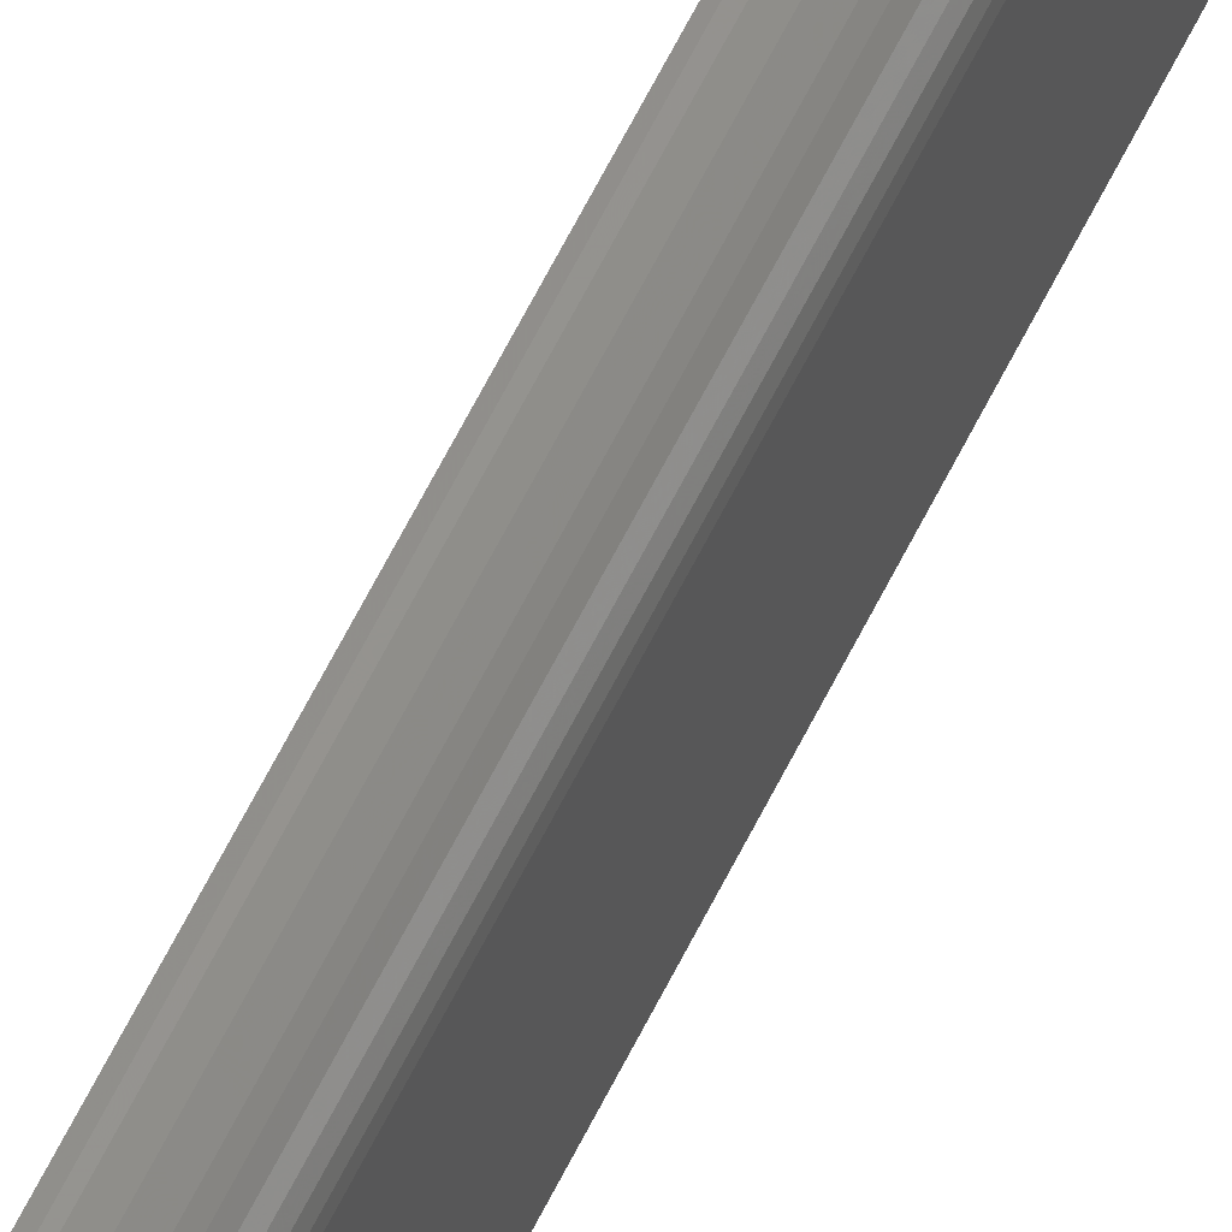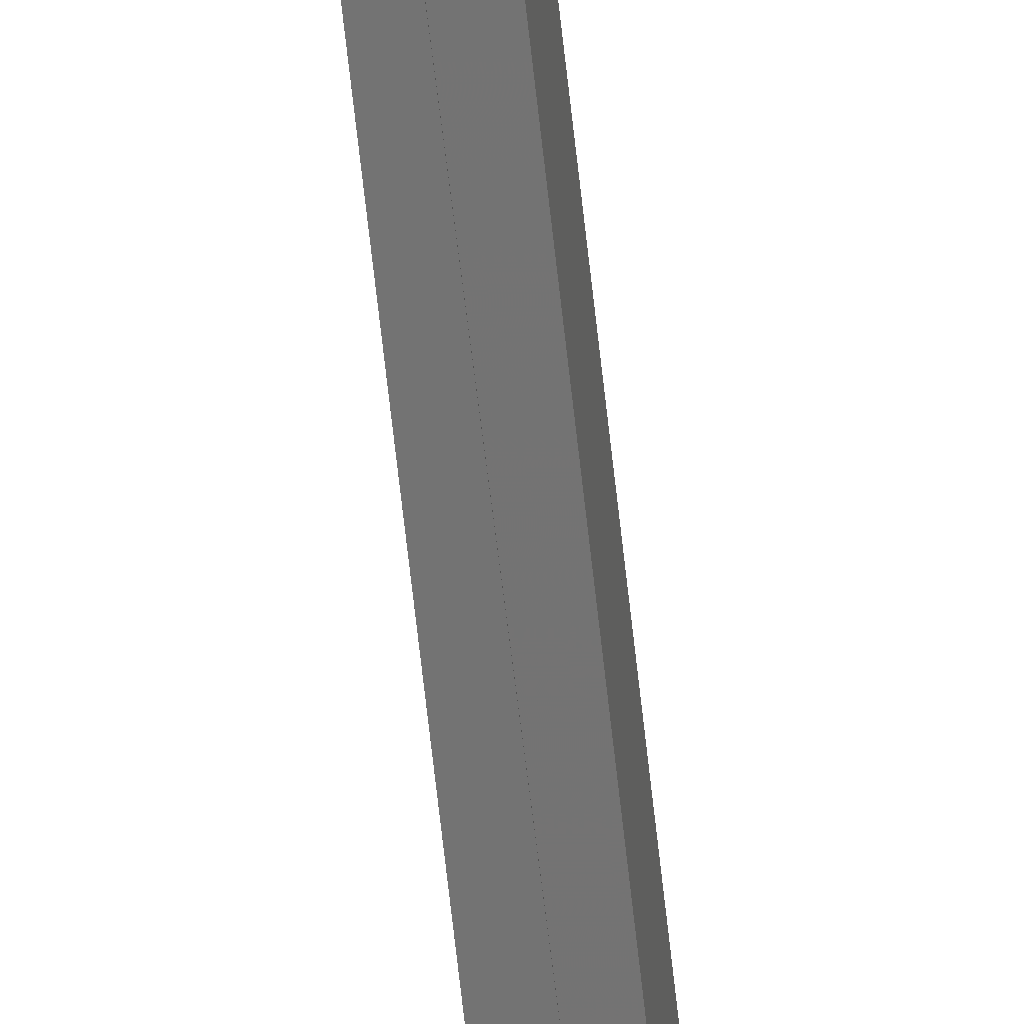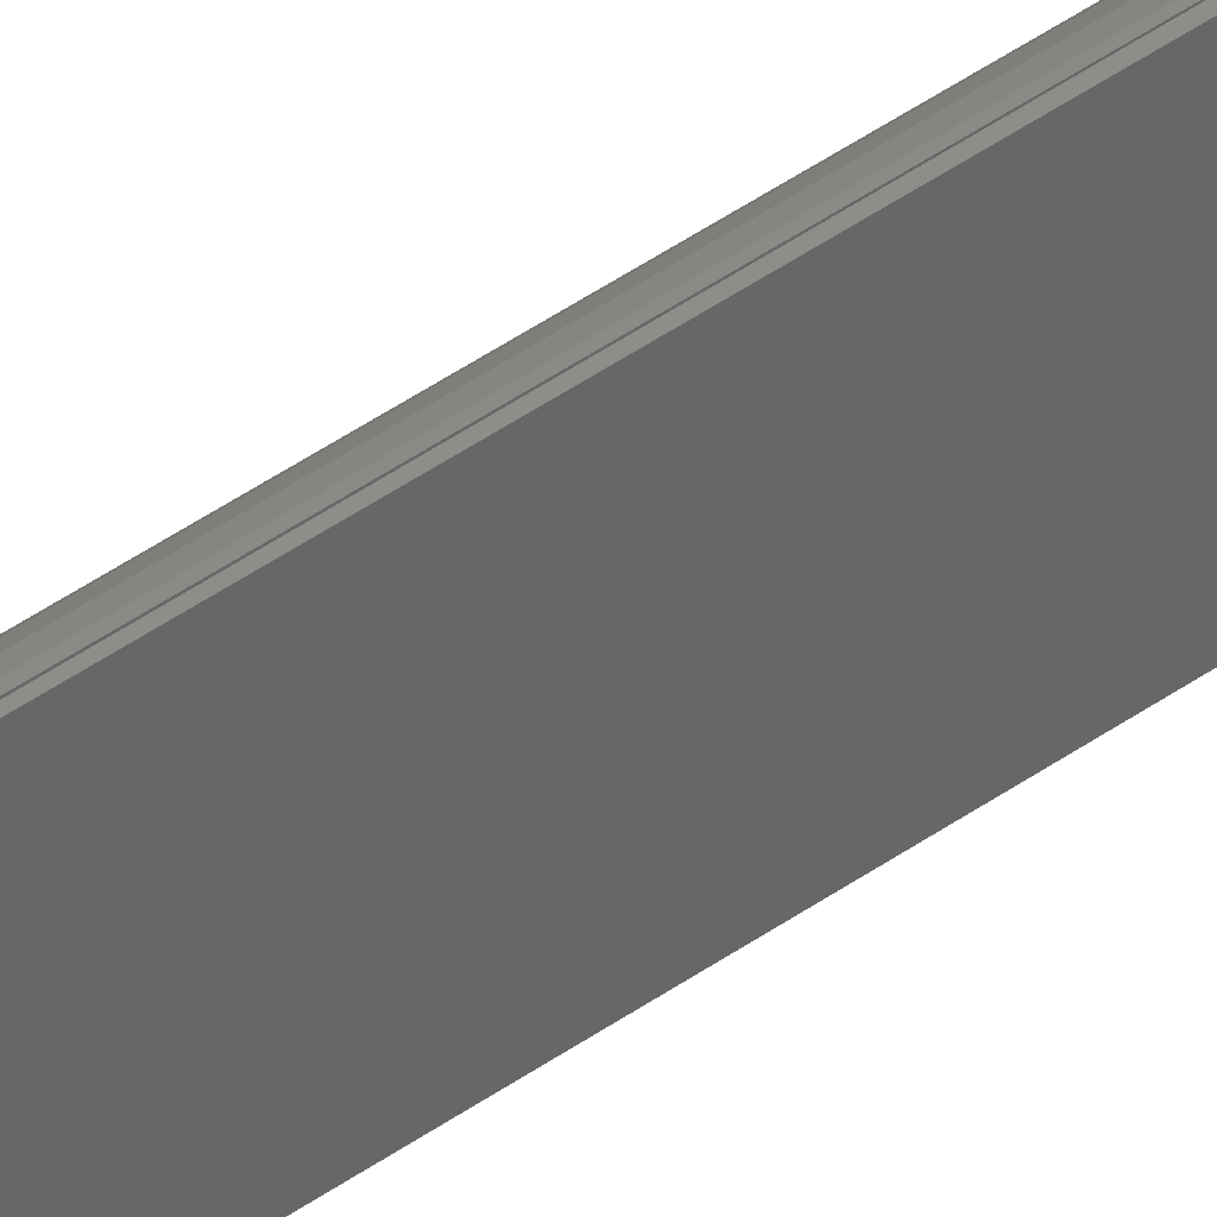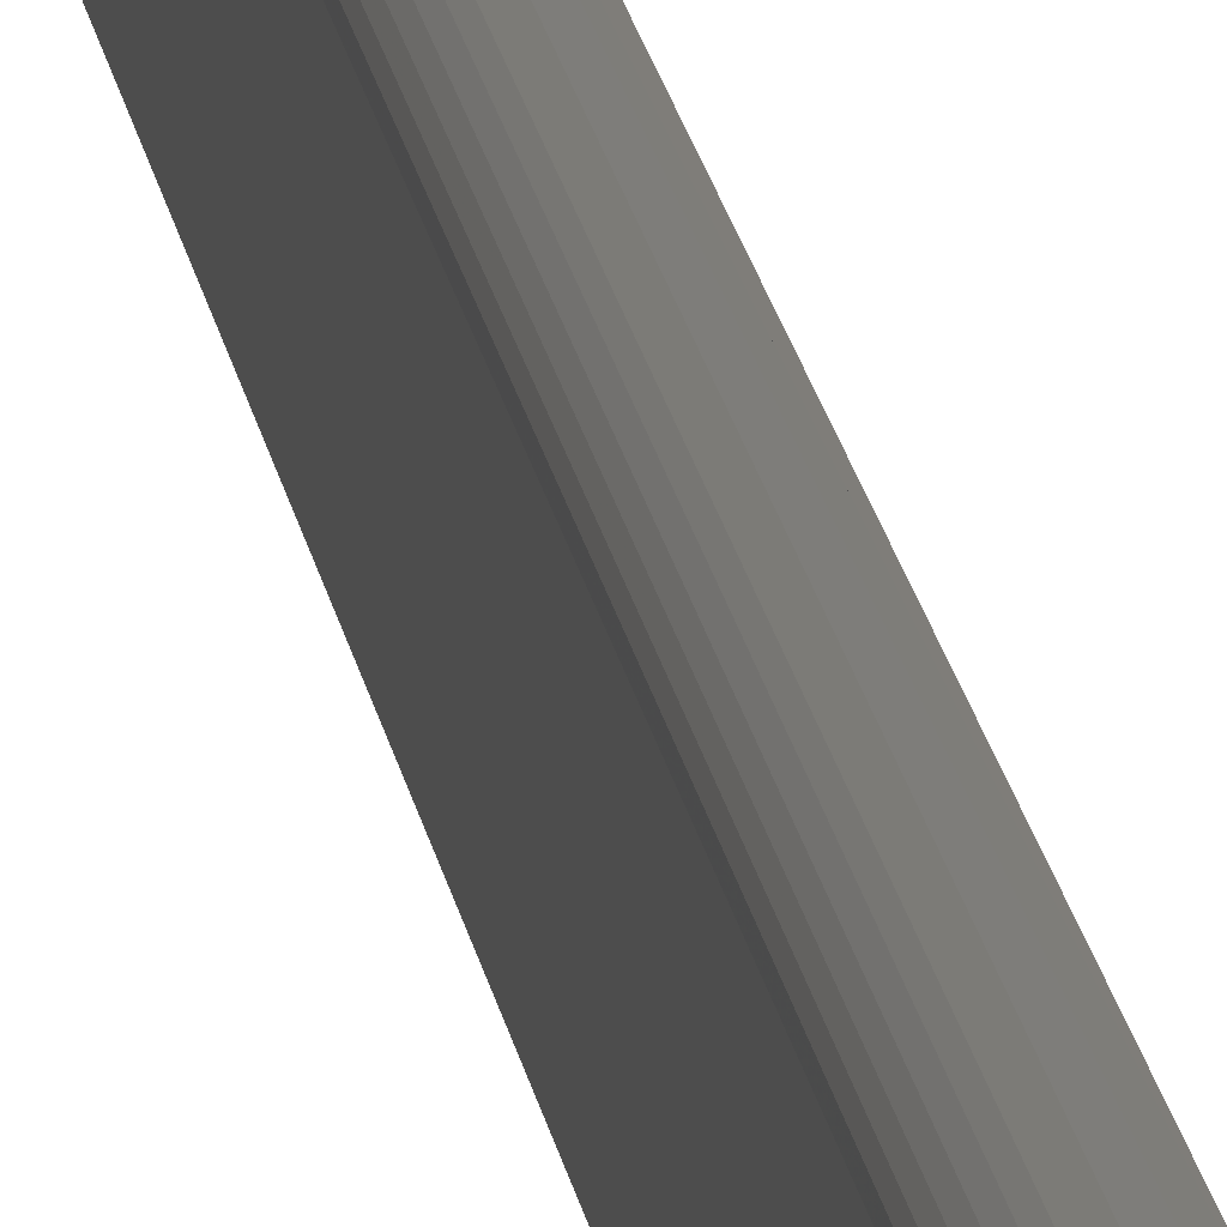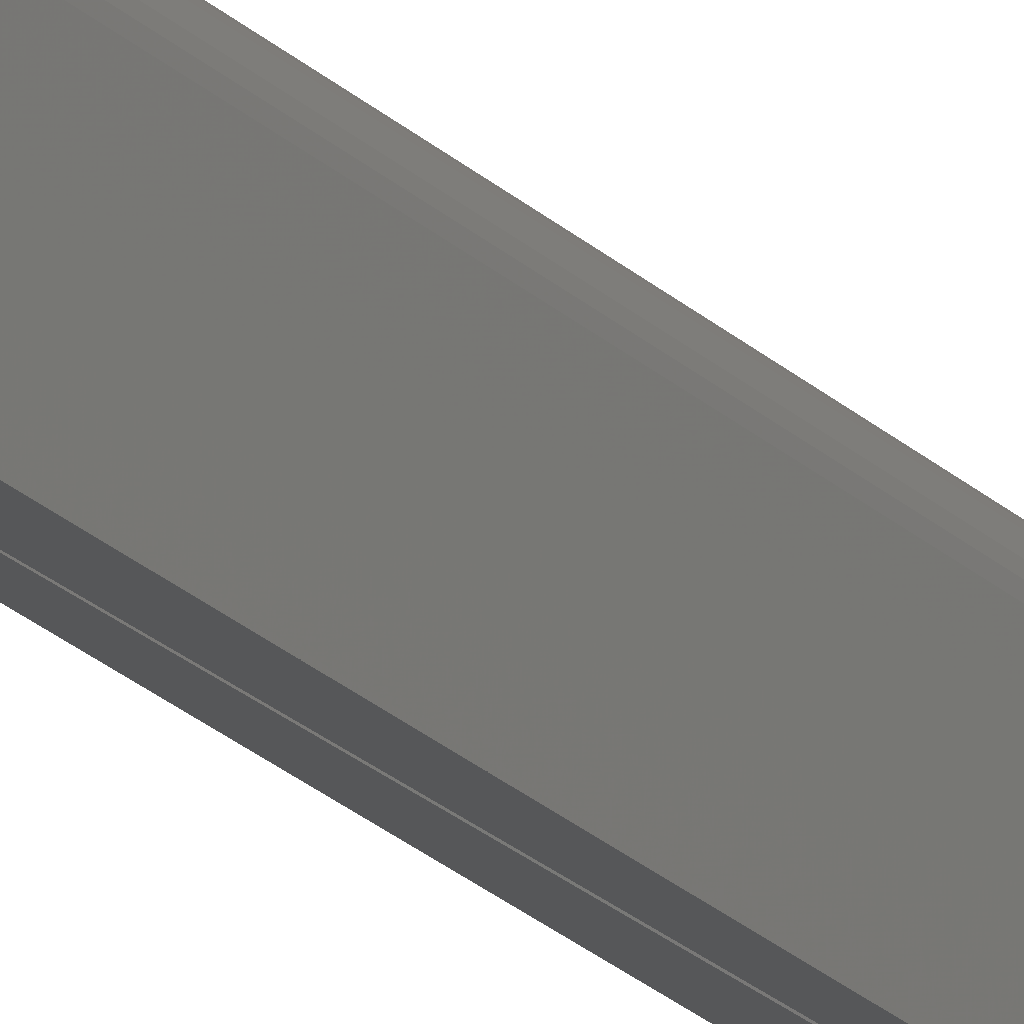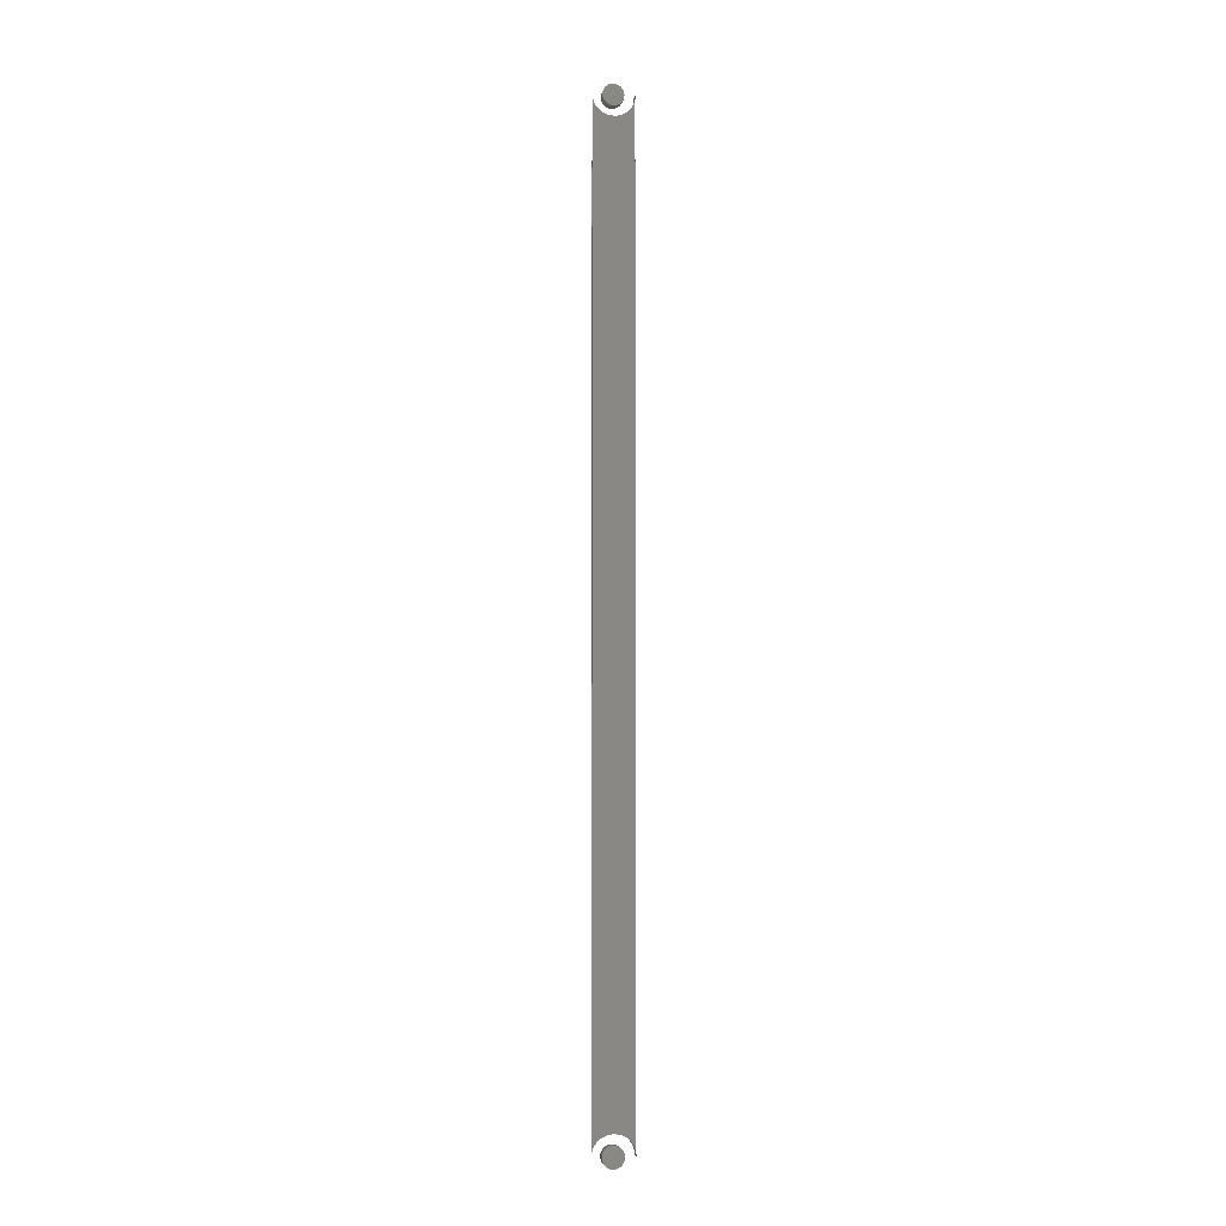
<metadata>
{"format":"stl","ext":"stl","renderer":"f3d","projection":"perspective","resolution":1024,"background":"white","views":[{"elev":53.4,"azim":24.0,"up":"+Y"},{"elev":-65.2,"azim":-173.8,"up":"+Y"},{"elev":37.4,"azim":-133.8,"up":"+Y"},{"elev":10.5,"azim":175.3,"up":"+Y"},{"elev":-17.3,"azim":25.8,"up":"+Y"},{"elev":-5.8,"azim":-99.3,"up":"+Z"}]}
</metadata>
<code>
# stl→obj: 204 verts, 392 faces
v 0.007812 -0.01452 0.7286
v 0.007812 -0.01535 0.7315
v 0.007812 -0.01535 0.002917
v 0.007812 -0.01452 0.00573
v 0.007812 -0.01318 0.008337
v 0.007812 -0.01138 0.01064
v 0.007812 -0.009168 0.01257
v 0.007812 -0.006634 0.01404
v 0.007812 -0.003868 0.01501
v 0.007812 0.007484 0.7209
v 0.007812 0.004811 0.7197
v 0.007812 -0.000969 0.01544
v 0.007812 0.001959 0.01531
v 0.007812 0.004811 0.01464
v 0.007812 0.007484 0.01344
v 0.007812 0.001959 0.7191
v 0.007812 -0.000969 0.7189
v 0.007812 -0.003868 0.7194
v 0.007812 -0.006634 0.7203
v 0.007812 -0.009168 0.7218
v 0.007812 -0.01138 0.7237
v 0.007812 -0.01318 0.726
v 0.007448 0.009842 0.01179
v 0.007721 0.008677 0.01268
v 0 0.008425 0.01285
v 0 0.01077 0.01093
v 0.007001 0.01095 0.01075
v 0.006391 0.01198 0.009572
v 0.00563 0.0129 0.008267
v 0 0.01269 0.008589
v 0.00481 0.01364 0.006962
v 0 0.01412 0.005916
v 0.003208 0.01461 0.004563
v 0 0.015 0.003016
v 0.001625 0.01513 0.002293
v 0 0.0153 -1.893e-18
v 0 0.005752 0.01428
v 0 -0.008754 0.01285
v 0 -0.0111 0.01093
v 0 -0.01302 0.008589
v 0 -0.01445 0.005916
v 0 -0.01533 0.003016
v 0.007812 -0.01562 1.893e-18
v 0 -0.01562 1.893e-18
v 0 -0.006081 0.01428
v 0 -0.003181 0.01516
v 0 -0.0001645 0.01546
v 0 0.002852 0.01516
v 0 0.015 0.7314
v 0.001625 0.01513 0.7321
v 0 0.0153 0.7344
v 0.003208 0.01461 0.7298
v 0 0.01412 0.7285
v 0.00481 0.01364 0.7274
v 0 0.01269 0.7258
v 0.00563 0.0129 0.7261
v 0.006391 0.01198 0.7248
v 0 0.01077 0.7234
v 0.007001 0.01095 0.7236
v 0.007448 0.009842 0.7226
v 0.007721 0.008677 0.7217
v 0 0.008425 0.7215
v 0 0.005752 0.7201
v 0 0.002852 0.7192
v 0 -0.0001645 0.7189
v 0 -0.003181 0.7192
v 0 -0.006081 0.7201
v 0 -0.008754 0.7215
v 0 -0.0111 0.7234
v 0 -0.01302 0.7258
v 0 -0.01445 0.7285
v 0 -0.01533 0.7314
v 0 -0.01562 0.7344
v 0.007812 -0.01562 0.7344
v 0.007812 -0.01533 0.003016
v 0.007812 -0.01533 0.7314
v 0.007812 -0.007129 0.7374
v 0.007812 -0.007579 0.7359
v 0.007812 0.007458 0.7374
v 0.007812 0.007908 0.7359
v 0.007812 0.008059 0.7344
v 0.007812 -0.007579 0.7328
v 0.007812 0.007908 0.7328
v 0.007812 -0.007129 0.7314
v 0.007812 0.007458 0.7314
v 0.007812 -0.0064 0.73
v 0.007812 0.006729 0.73
v 0.007812 -0.005418 0.7288
v 0.007812 -0.004222 0.7278
v 0.007812 0.005747 0.7288
v 0.007812 -0.002857 0.7271
v 0.007812 -0.001376 0.7266
v 0.007812 0.0001645 0.7265
v 0.007812 0.004551 0.7278
v 0.007812 0.001705 0.7266
v 0.007812 0.003186 0.7271
v 0.007812 -0.00773 0.7344
v 0.007812 0.006729 0.7388
v 0.007812 0.005747 0.74
v 0.007812 0.004551 0.7409
v 0.007812 0.003186 0.7417
v 0.007812 0.001705 0.7421
v 0.007812 0.0001645 0.7423
v 0.007812 -0.001376 0.7421
v 0.007812 -0.002857 0.7417
v 0.007812 -0.004222 0.7409
v 0.007812 -0.005418 0.74
v 0.007812 -0.0064 0.7388
v -3.354e-19 0.007458 0.7374
v -1.71e-19 -0.007579 0.7359
v -3.354e-19 -0.007129 0.7374
v -1.71e-19 0.007908 0.7359
v 1.71e-19 0.007908 0.7328
v 1.71e-19 -0.007579 0.7328
v 0 0.008059 0.7344
v 3.354e-19 -0.007129 0.7314
v 3.354e-19 0.007458 0.7314
v 4.87e-19 -0.0064 0.73
v 4.87e-19 0.006729 0.73
v 6.198e-19 -0.005418 0.7288
v 7.288e-19 -0.004222 0.7278
v 6.198e-19 0.005747 0.7288
v 8.098e-19 -0.002857 0.7271
v 8.597e-19 -0.001376 0.7266
v 8.765e-19 0.0001645 0.7265
v 7.288e-19 0.004551 0.7278
v 8.597e-19 0.001705 0.7266
v 8.098e-19 0.003186 0.7271
v -1.61e-34 -0.00773 0.7344
v -4.87e-19 0.006729 0.7388
v -4.87e-19 -0.0064 0.7388
v -6.198e-19 -0.005418 0.74
v -7.288e-19 -0.004222 0.7409
v -8.098e-19 -0.002857 0.7417
v -8.597e-19 -0.001376 0.7421
v -8.765e-19 0.0001645 0.7423
v -8.597e-19 0.001705 0.7421
v -8.098e-19 0.003186 0.7417
v -7.288e-19 0.004551 0.7409
v -6.198e-19 0.005747 0.74
v 0.007812 -0.004222 0.006564
v 0.007812 0.0001645 0.007895
v 0.007812 -0.001376 0.007743
v 0.007812 -0.002857 0.007294
v 0.007812 0.001705 0.007743
v 0.007812 -0.005418 0.005582
v 0.007812 -0.0064 0.004386
v 0.007812 0.003186 0.007294
v 0.007812 0.004551 0.006564
v 0.007812 0.005747 0.005582
v 0.007812 0.006729 0.004386
v 0.007812 -0.007129 0.003021
v 0.007812 0.007458 0.003021
v 0.007812 -0.007579 0.00154
v 0.007812 0.007908 0.00154
v 0.007812 0.008059 3.628e-18
v 0.007812 -0.007579 -0.00154
v 0.007812 0.007908 -0.00154
v 0.007812 -0.007129 -0.003021
v 0.007812 0.007458 -0.003021
v 0.007812 -0.0064 -0.004386
v 0.007812 0.006729 -0.004386
v 0.007812 -0.005418 -0.005582
v 0.007812 -0.004222 -0.006564
v 0.007812 0.005747 -0.005582
v 0.007812 -0.002857 -0.007294
v 0.007812 -0.001376 -0.007743
v 0.007812 0.0001645 -0.007895
v 0.007812 0.004551 -0.006564
v 0.007812 0.001705 -0.007743
v 0.007812 0.003186 -0.007294
v 0.007812 -0.00773 2.417e-18
v 0 -0.001376 0.007743
v 0 0.0001645 0.007895
v 0 -0.004222 0.006564
v 0 -0.002857 0.007294
v 0 0.001705 0.007743
v 0 -0.005418 0.005582
v 0 -0.0064 0.004386
v 0 0.003186 0.007294
v 0 0.004551 0.006564
v 0 0.005747 0.005582
v 0 0.006729 0.004386
v 0 -0.007129 0.003021
v 0 0.007458 0.003021
v 0 -0.007579 0.00154
v 0 0.007908 0.00154
v 0 0.007908 -0.00154
v 0 -0.007579 -0.00154
v 0 0.008059 3.628e-18
v 0 -0.007129 -0.003021
v 0 0.007458 -0.003021
v 0 -0.0064 -0.004386
v 0 0.006729 -0.004386
v 0 -0.005418 -0.005582
v 0 -0.004222 -0.006564
v 0 0.005747 -0.005582
v 0 -0.002857 -0.007294
v 0 -0.001376 -0.007743
v 0 0.0001645 -0.007895
v 0 0.004551 -0.006564
v 0 0.001705 -0.007743
v 0 0.003186 -0.007294
v 0 -0.00773 2.417e-18
f 1 2 3
f 3 4 1
f 4 5 1
f 5 6 1
f 6 7 1
f 7 8 1
f 8 9 1
f 10 11 12
f 10 12 13
f 10 13 14
f 10 14 15
f 12 11 16
f 12 16 17
f 12 17 18
f 12 18 19
f 12 19 20
f 12 20 21
f 12 21 22
f 12 22 1
f 12 1 9
f 23 24 25
f 26 23 25
f 27 23 26
f 28 27 26
f 29 28 26
f 30 29 26
f 31 29 30
f 32 31 30
f 33 31 32
f 34 33 32
f 35 33 34
f 35 34 36
f 15 14 37
f 15 37 25
f 15 25 24
f 38 6 39
f 39 6 5
f 39 5 40
f 40 5 4
f 40 4 41
f 41 4 3
f 41 3 42
f 42 3 43
f 42 43 44
f 6 38 7
f 7 38 45
f 7 45 8
f 8 45 46
f 8 46 9
f 9 46 47
f 9 47 12
f 12 47 48
f 12 48 13
f 13 48 37
f 13 37 14
f 49 50 51
f 49 52 50
f 53 52 49
f 53 54 52
f 54 53 55
f 56 54 55
f 57 56 55
f 58 57 55
f 59 57 58
f 60 59 58
f 61 60 58
f 62 61 58
f 11 63 64
f 10 61 62
f 10 62 63
f 10 63 11
f 11 64 16
f 16 64 65
f 16 65 17
f 17 65 66
f 17 66 18
f 18 66 67
f 18 67 19
f 19 67 68
f 19 68 20
f 20 68 69
f 20 69 21
f 21 69 70
f 21 70 22
f 22 70 71
f 22 71 1
f 1 71 72
f 1 72 2
f 2 72 73
f 2 73 74
f 42 72 71
f 71 41 42
f 71 40 41
f 71 39 40
f 71 38 39
f 71 45 38
f 71 46 45
f 47 46 71
f 47 71 70
f 47 70 69
f 47 69 68
f 47 68 67
f 47 67 66
f 47 66 65
f 47 65 64
f 47 64 63
f 47 63 62
f 47 62 58
f 47 58 55
f 47 55 53
f 47 53 49
f 47 49 48
f 49 34 32
f 49 32 30
f 49 30 26
f 49 26 25
f 49 25 37
f 49 37 48
f 10 24 61
f 10 15 24
f 35 52 33
f 33 52 54
f 33 54 31
f 54 56 31
f 31 56 29
f 56 57 29
f 29 57 28
f 57 59 28
f 28 59 27
f 59 60 27
f 27 60 23
f 60 61 23
f 23 61 24
f 50 52 35
f 50 35 36
f 50 36 34
f 50 34 49
f 50 49 51
f 72 75 76
f 72 76 74
f 43 42 44
f 72 74 73
f 75 72 43
f 42 43 72
f 77 78 79
f 79 78 80
f 81 82 83
f 82 84 83
f 83 84 85
f 84 86 85
f 85 86 87
f 86 88 87
f 87 88 89
f 87 89 90
f 90 89 91
f 90 91 92
f 92 93 90
f 94 90 93
f 94 93 95
f 94 95 96
f 97 82 81
f 97 81 80
f 97 80 78
f 98 99 100
f 98 100 101
f 98 101 102
f 98 102 103
f 98 103 104
f 98 104 105
f 98 105 106
f 98 106 107
f 98 107 108
f 98 108 77
f 98 77 79
f 109 110 111
f 112 110 109
f 113 114 115
f 113 116 114
f 117 116 113
f 117 118 116
f 119 118 117
f 119 120 118
f 121 120 119
f 122 121 119
f 123 121 122
f 124 123 122
f 122 125 124
f 125 122 126
f 127 125 126
f 128 127 126
f 129 110 112
f 129 112 115
f 129 115 114
f 130 109 111
f 130 111 131
f 130 131 132
f 130 132 133
f 130 133 134
f 130 134 135
f 130 135 136
f 130 136 137
f 130 137 138
f 130 138 139
f 130 139 140
f 115 81 113
f 113 81 83
f 113 83 117
f 117 83 85
f 117 85 119
f 119 85 87
f 119 87 122
f 122 87 90
f 122 90 126
f 126 90 94
f 126 94 128
f 128 94 96
f 128 96 127
f 127 96 95
f 127 95 125
f 125 95 93
f 125 93 124
f 124 93 92
f 124 92 123
f 123 92 91
f 123 91 121
f 121 91 89
f 121 89 120
f 120 89 88
f 120 88 118
f 118 88 86
f 118 86 116
f 116 86 84
f 116 84 114
f 114 84 82
f 114 82 129
f 129 82 97
f 129 97 110
f 110 97 78
f 110 78 111
f 111 78 77
f 111 77 131
f 131 77 108
f 131 108 132
f 132 108 107
f 132 107 133
f 133 107 106
f 133 106 134
f 134 106 105
f 134 105 135
f 135 105 104
f 135 104 136
f 136 104 103
f 136 103 137
f 137 103 102
f 137 102 138
f 138 102 101
f 138 101 139
f 139 101 100
f 139 100 140
f 140 100 99
f 140 99 130
f 130 99 98
f 130 98 109
f 109 98 79
f 109 79 112
f 112 79 80
f 112 80 115
f 115 80 81
f 141 142 143
f 141 143 144
f 142 141 145
f 145 141 146
f 146 147 145
f 147 148 145
f 147 149 148
f 147 150 149
f 150 147 151
f 147 152 151
f 151 152 153
f 152 154 153
f 153 154 155
f 156 157 158
f 157 159 158
f 158 159 160
f 159 161 160
f 160 161 162
f 161 163 162
f 162 163 164
f 162 164 165
f 165 164 166
f 165 166 167
f 167 168 165
f 168 169 165
f 169 168 170
f 169 170 171
f 172 157 156
f 172 156 155
f 172 155 154
f 173 174 175
f 176 173 175
f 177 175 174
f 178 175 177
f 177 179 178
f 177 180 179
f 180 181 179
f 181 182 179
f 183 179 182
f 183 184 179
f 185 184 183
f 185 186 184
f 187 186 185
f 188 189 190
f 188 191 189
f 192 191 188
f 192 193 191
f 194 193 192
f 194 195 193
f 196 195 194
f 197 196 194
f 198 196 197
f 199 198 197
f 197 200 199
f 197 201 200
f 202 200 201
f 203 202 201
f 204 186 187
f 204 187 190
f 204 190 189
f 190 156 188
f 188 156 158
f 188 158 192
f 192 158 160
f 192 160 194
f 194 160 162
f 194 162 197
f 197 162 165
f 197 165 201
f 201 165 169
f 201 169 203
f 203 169 171
f 203 171 202
f 202 171 170
f 202 170 200
f 200 170 168
f 200 168 199
f 199 168 167
f 199 167 198
f 198 167 166
f 198 166 196
f 196 166 164
f 196 164 195
f 195 164 163
f 195 163 193
f 193 163 161
f 193 161 191
f 191 161 159
f 191 159 189
f 189 159 157
f 189 157 204
f 204 157 172
f 204 172 186
f 186 172 154
f 186 154 184
f 184 154 152
f 184 152 179
f 179 152 147
f 179 147 178
f 178 147 146
f 178 146 175
f 175 146 141
f 175 141 176
f 176 141 144
f 176 144 173
f 173 144 143
f 173 143 174
f 174 143 142
f 174 142 177
f 177 142 145
f 177 145 180
f 180 145 148
f 180 148 181
f 181 148 149
f 181 149 182
f 182 149 150
f 182 150 183
f 183 150 151
f 183 151 185
f 185 151 153
f 185 153 187
f 187 153 155
f 187 155 190
f 190 155 156

</code>
